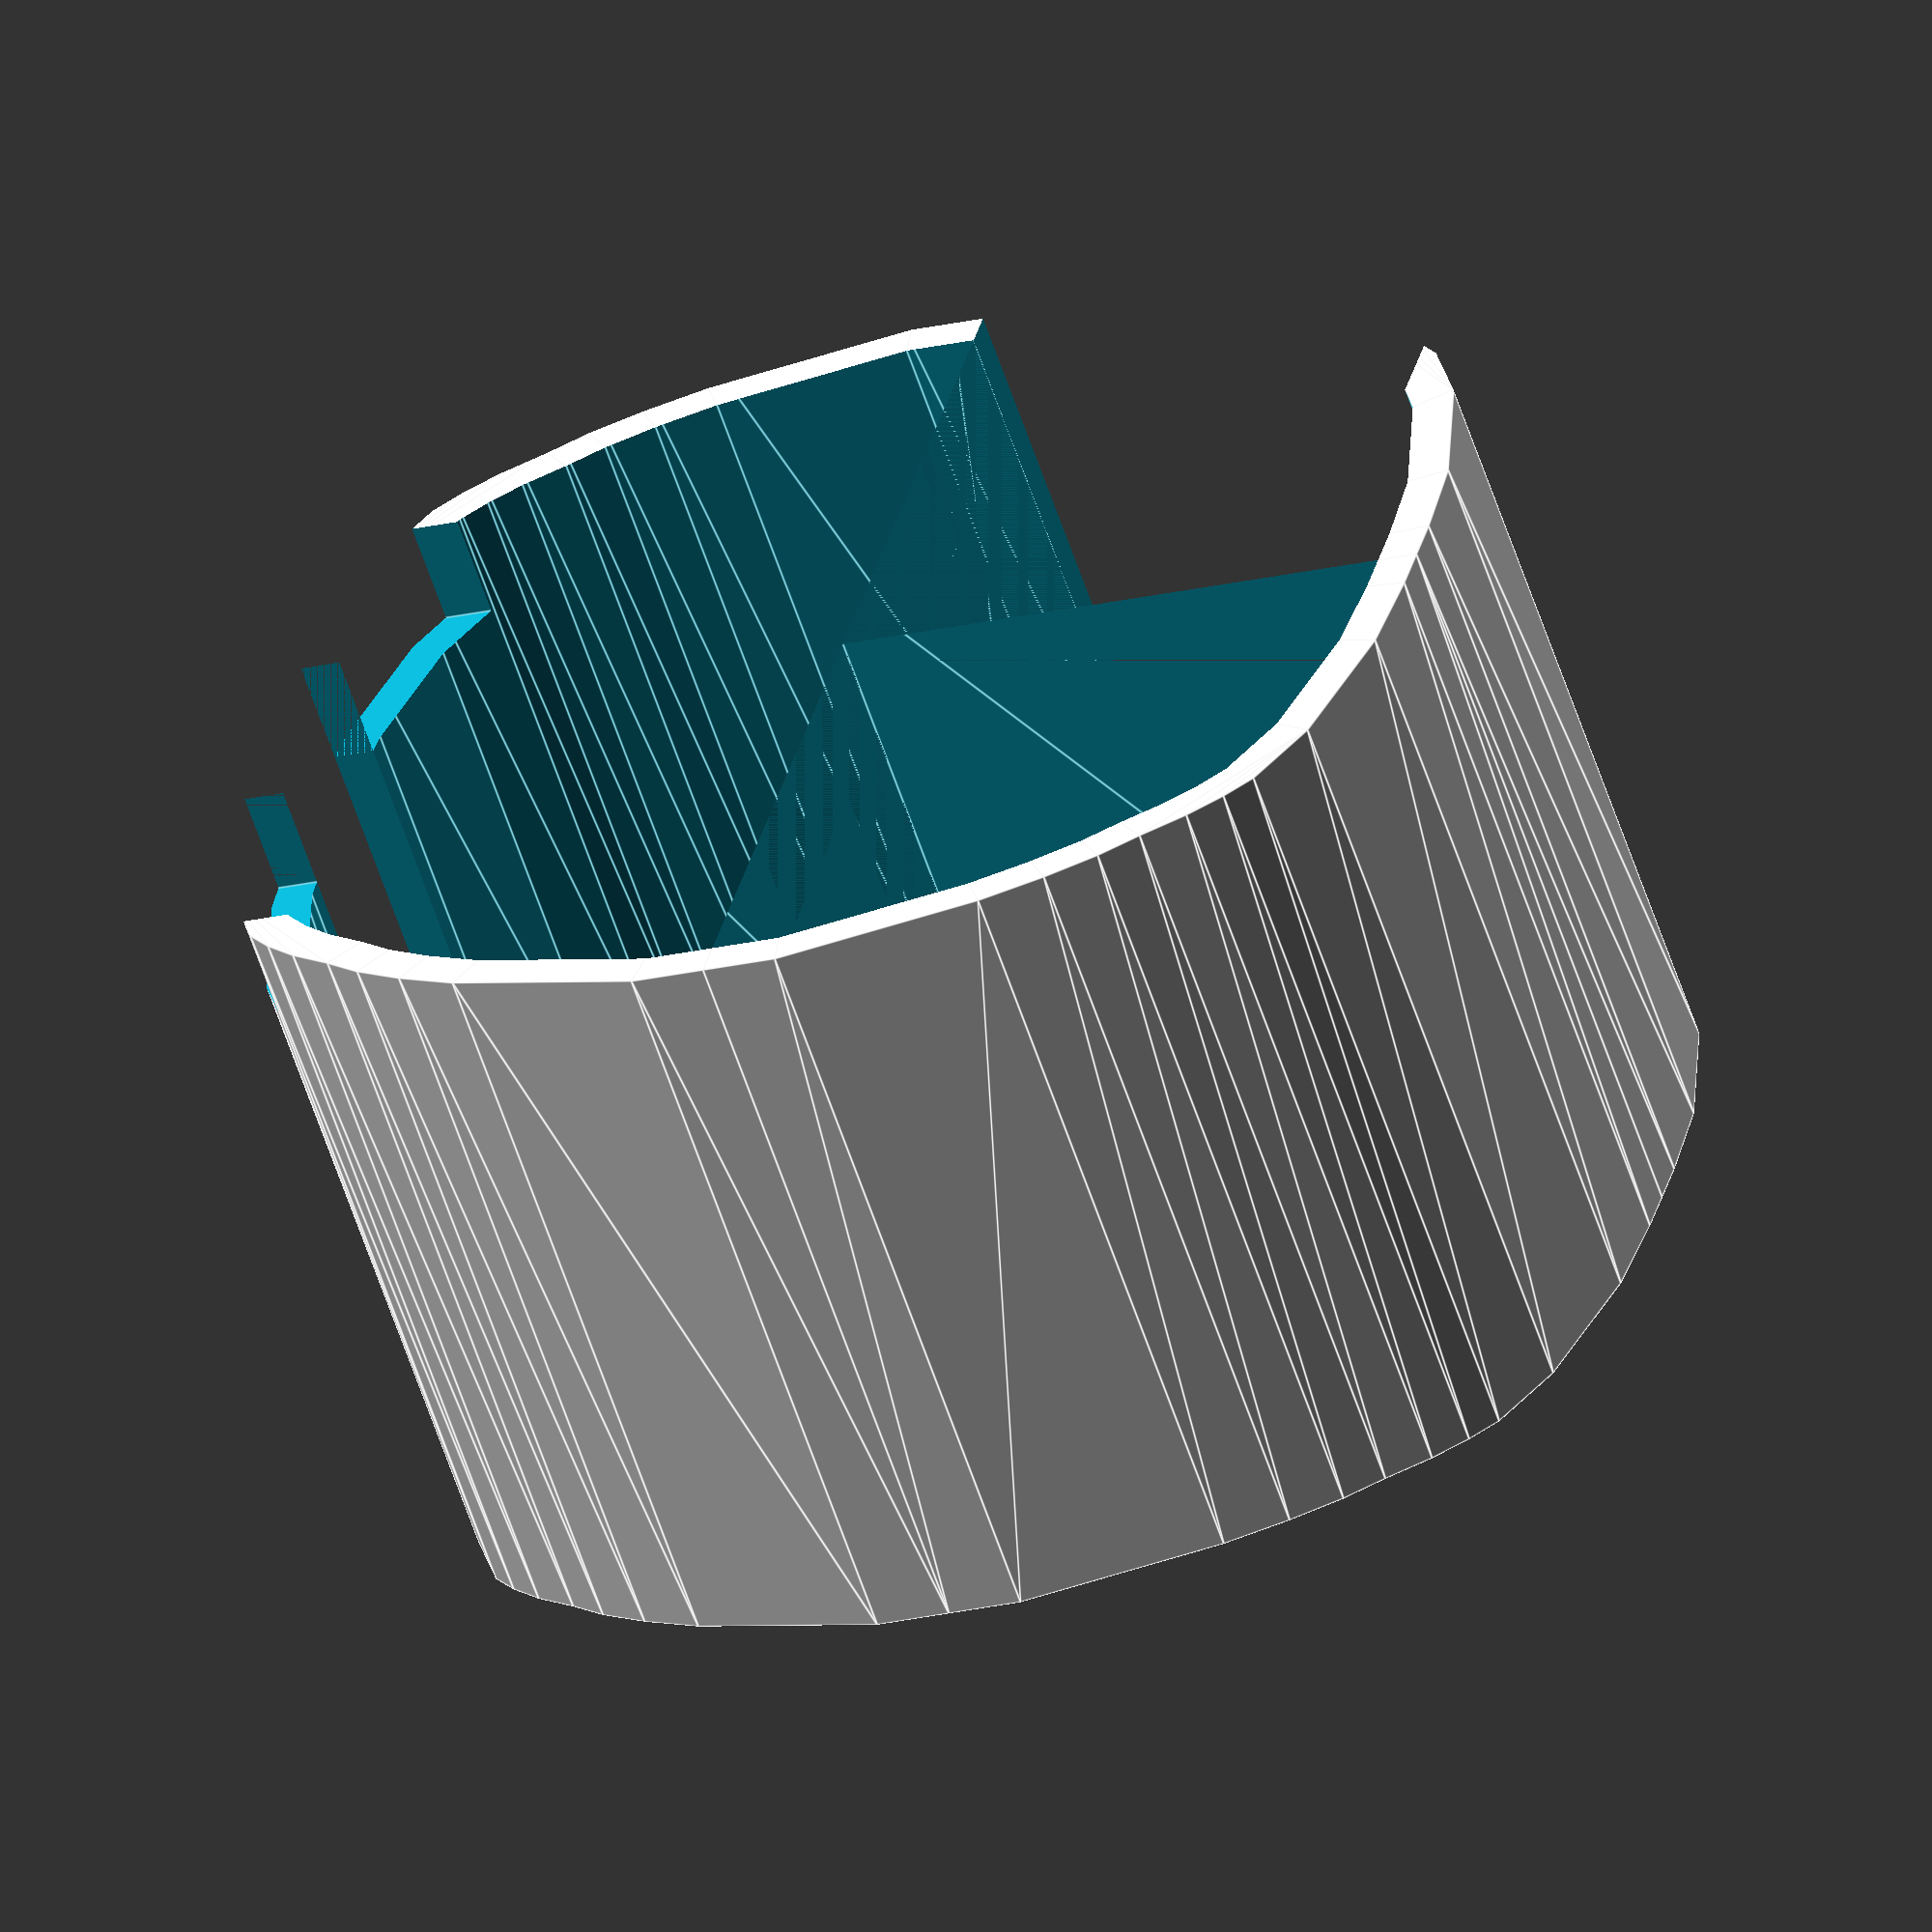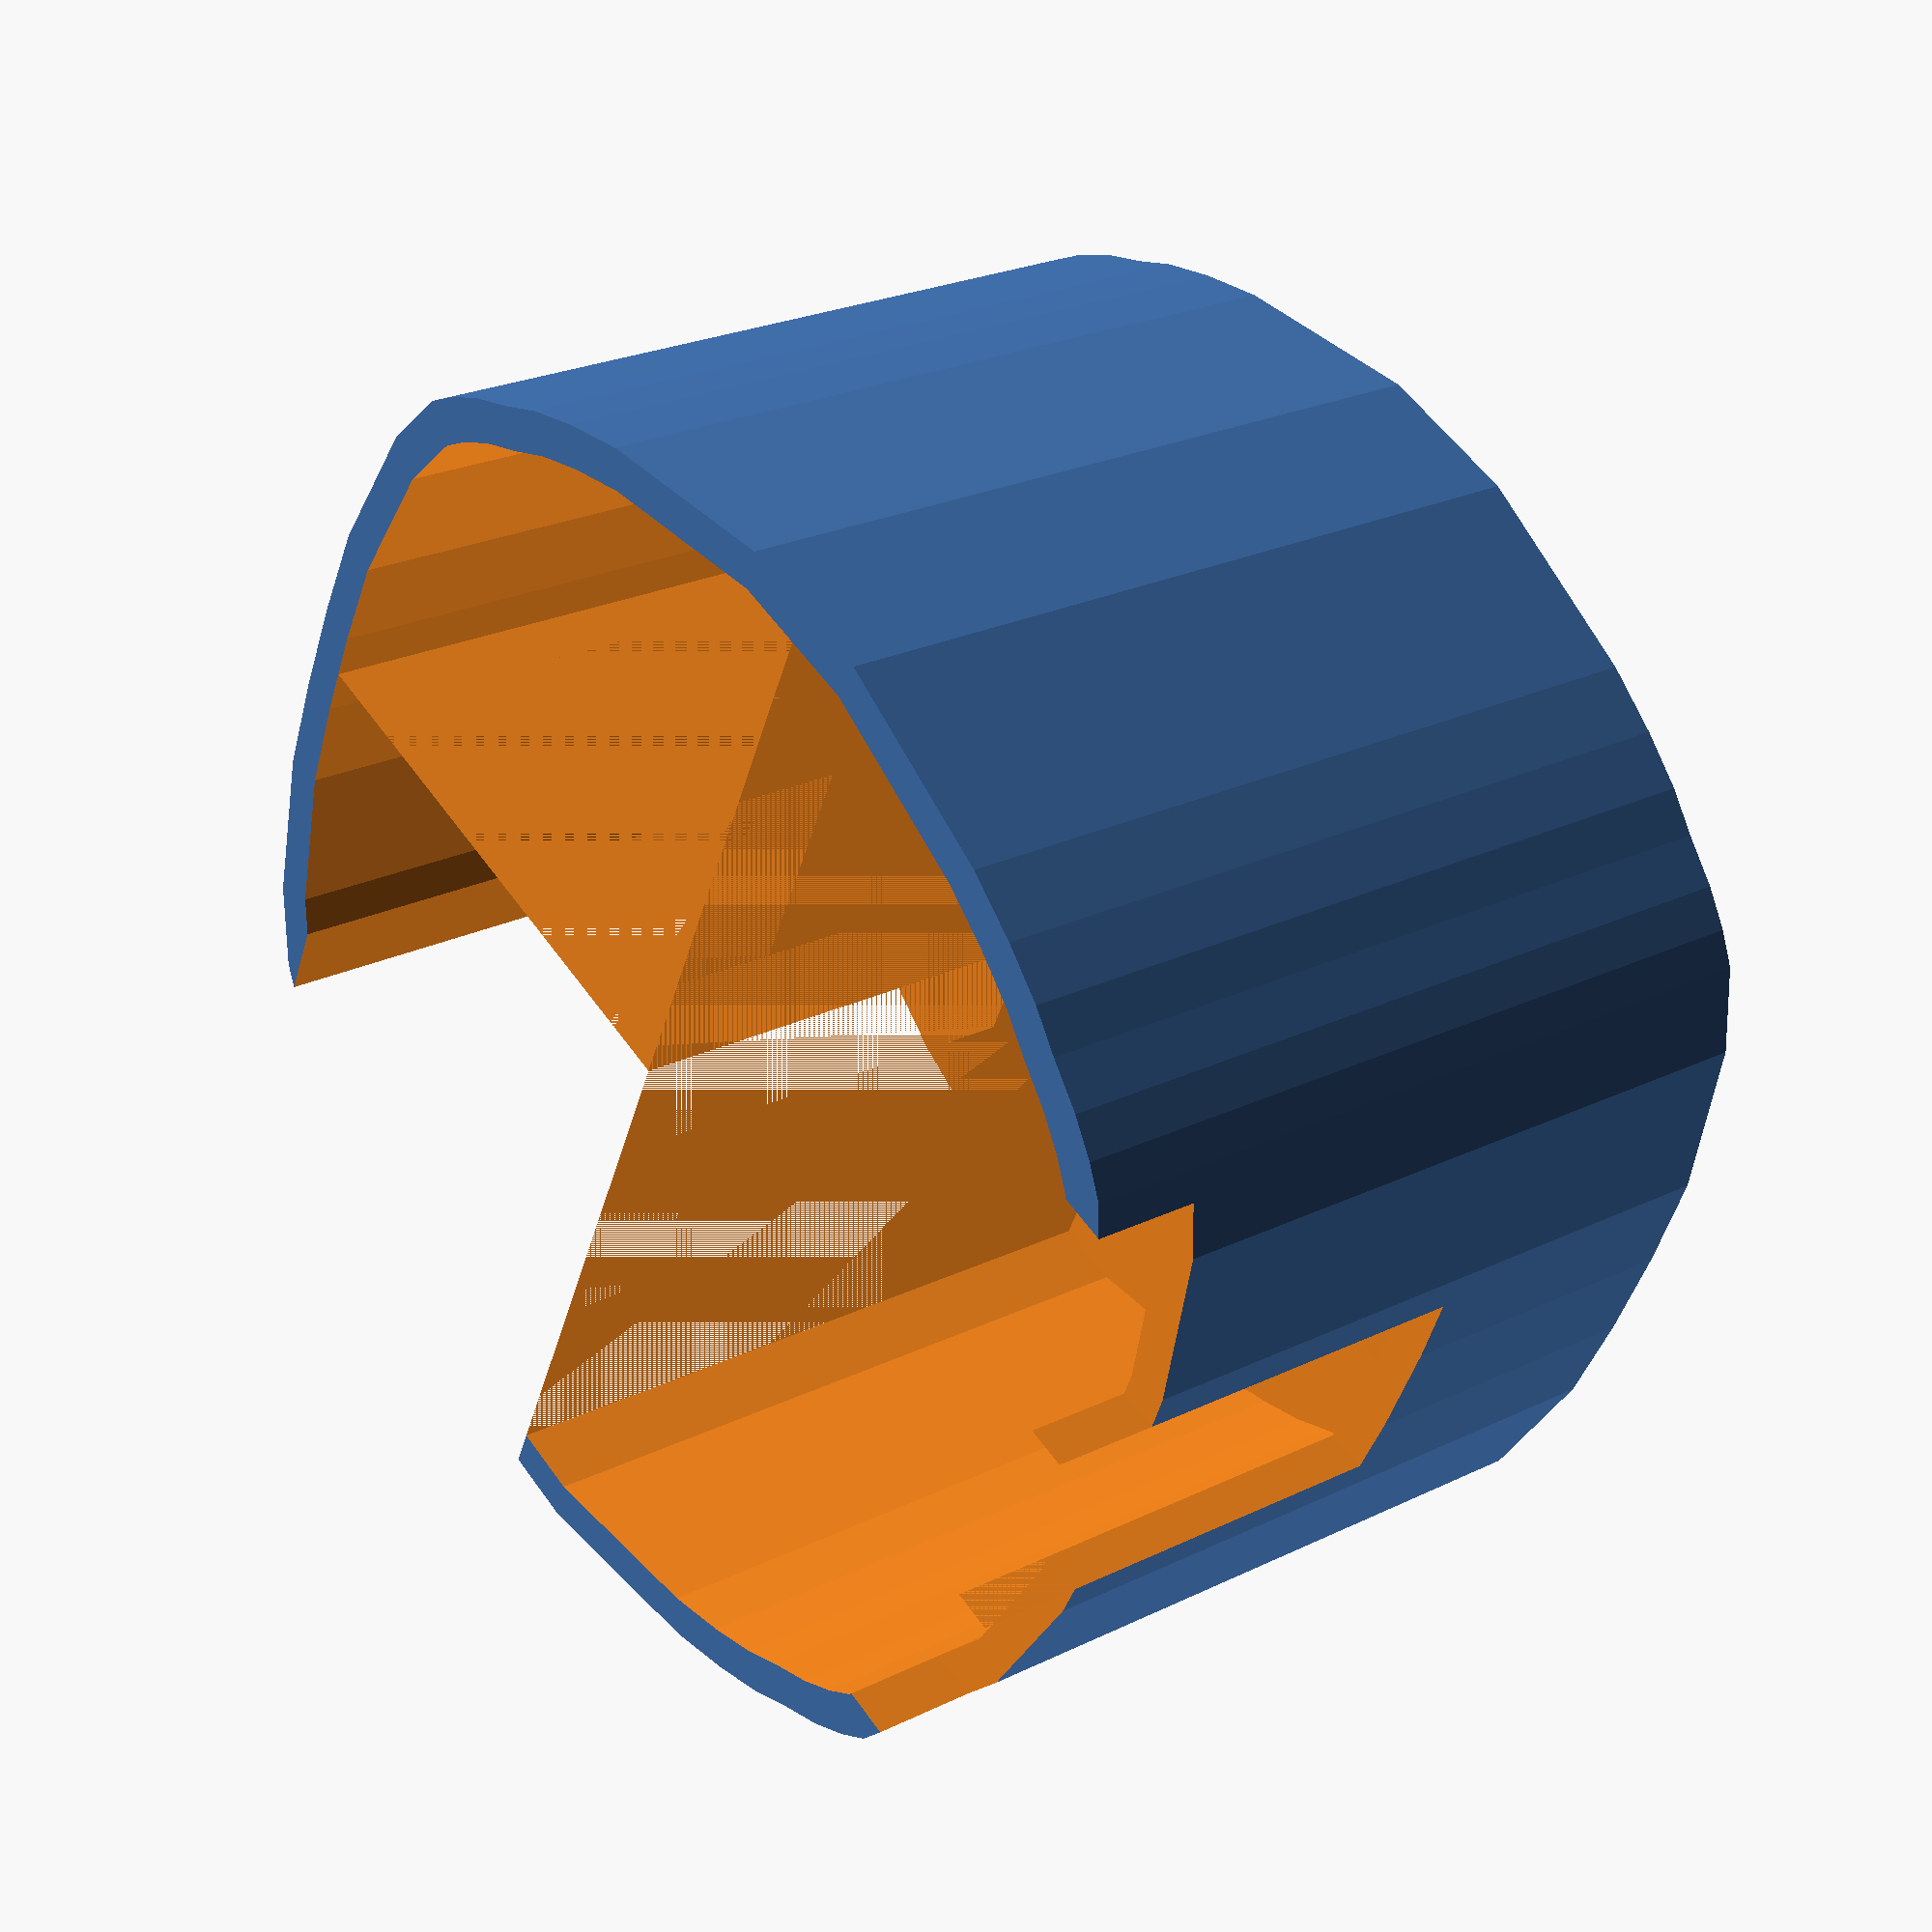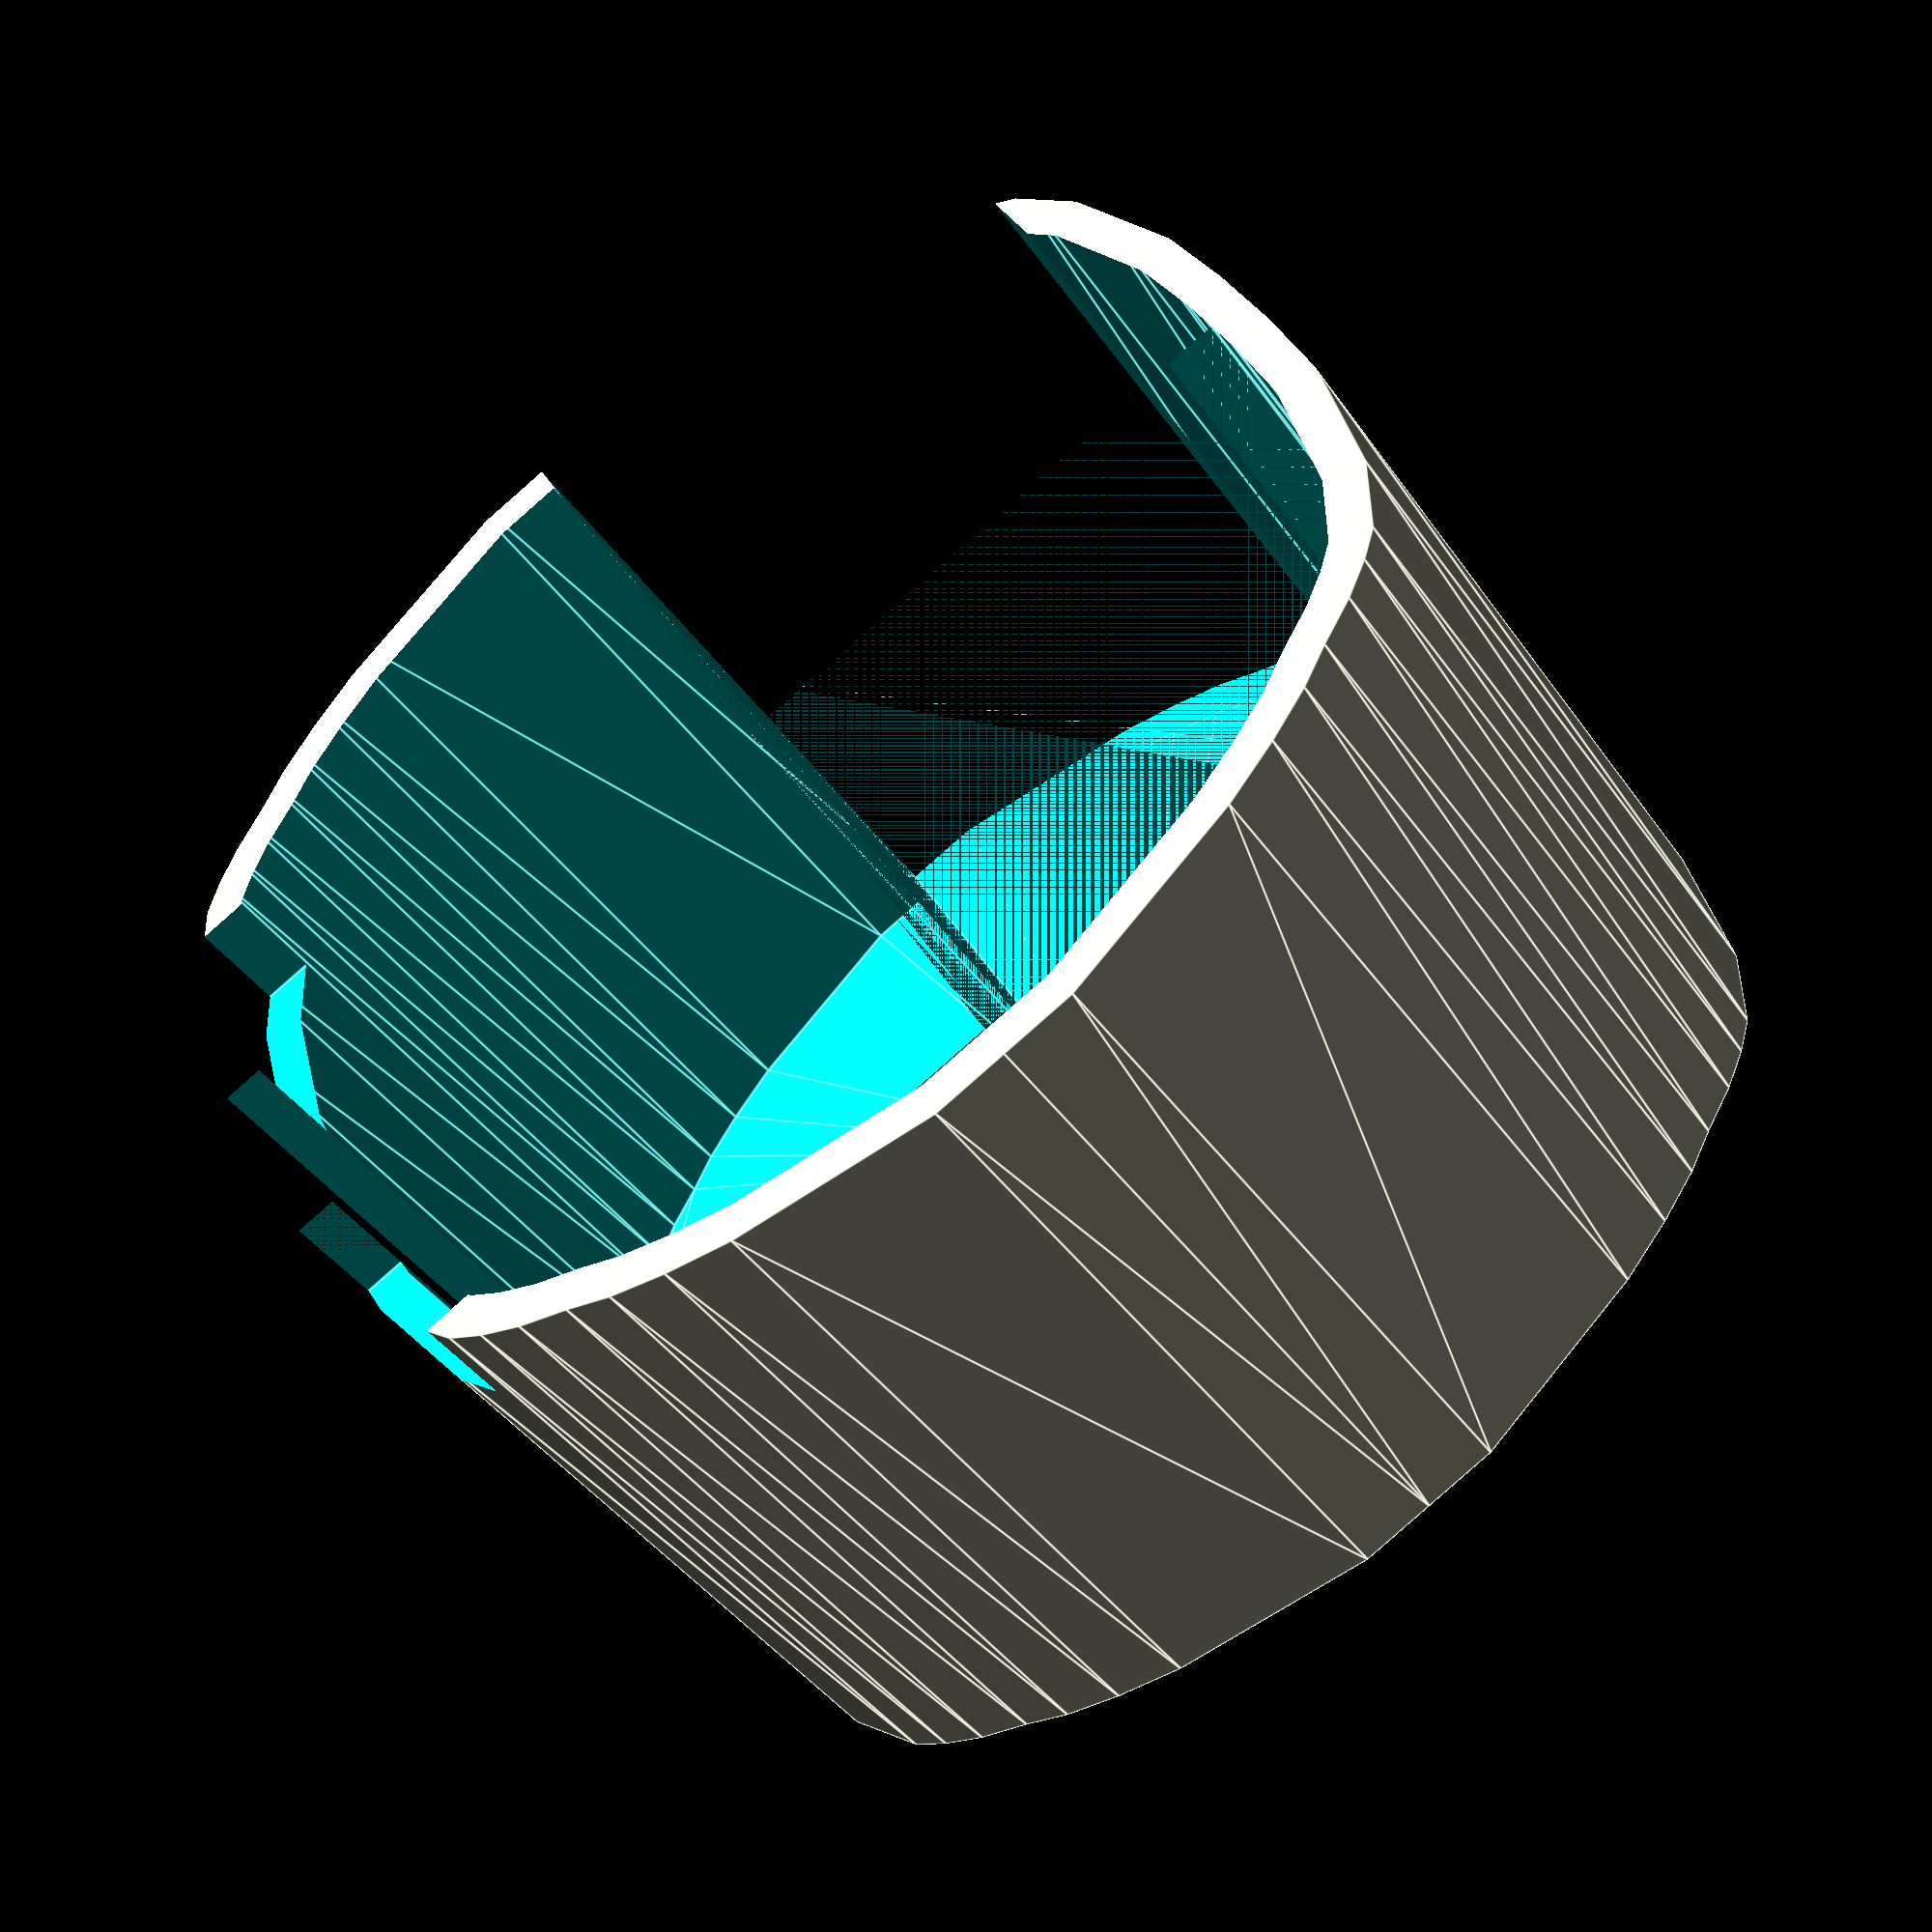
<openscad>
// Photo of the botton of the mic used as a trace template
// Uncomment if tweaking tracing, otherwise leave be, the polygon is traced now.
// color("red")
// scale(.1)
// surface(file="mic-stand.png", center=true);

// Microphone bottom width
width = 48;

// Microphone bottom height
height = 46;

// The height of the mic holder
// Selected at this value so that the test print would surpass the protruding
// USB port and reach the bottom of the mic to be able to test fit the shape.
// 80 mm is the amount needed to reach the mid line around the mic.
size = 30;

// The thickness of the wall of the shape
thickness = 2;

// The amount of play to add between the mic and the holder
// This is here to ensure I can adjust the fit iteratively until I find a good
// value where the shell around the bottom of the mic is not stretched and thus
// stressed and structurally compromised but also not too loose not holding the
// mic well.
play = .25;

// A quarter of the blueprint of the mic bottom
// The blueprint has a symmetry which makes it so that we can mirror this twice
// and get the whole shape.
module a(size) {
  linear_extrude(size)
  polygon([
    [0, 0],
    [width / 2, 0],
    [width / 2, 2],
    [width / 2 - .1, 4],
    [width / 2 - .2, 6],
    [width / 2 - 1.5, 12],
    [width / 2 - 3, 15],
    [width / 2 - 4, 16],
    [width / 2 - 5.3, 17],
    [width / 2 - 7, 18],
    [width / 2 - 8.5, 19],
    [width / 2 - 10.5, 20],
    [width / 2 - 13, 21],
    [width / 2 - 17, 22],
    [width / 2 - 21, 23],
    [0, height / 2],
  ]);
}

// A half of the mic bottom blueprint
module b(size) {
  a(size);
  mirror([1, 0, 0]) a(size);
}

// The entirety of the mic bottom blueprint
module c(size) {
  b(size);
  mirror([0, 1, 0]) b(size);
}

// The scale by which to grow the outer shell to achieve a so-thick wall
// The calculation takes the size with the walls and divides it by the actual
// size producing the scale factor needed to raise the dimensions to grow to
// the larger size.
innerFactor = (width + play * 2) / width;
outerFactor = (width + play * 2 + thickness * 2) / (width + play * 2);

// The outer shell in which the microphone can sit snugly
difference() {
  // The scaled version of the mic outline offset to make room for the walls
  scale(outerFactor)
  c(size);

  // The internal unscaled mic outline shape removed to carve out the space
  translate([0, 0, thickness])
  scale([innerFactor, innerFactor, 1])
  c(thickness + size * outerFactor);

  // A hole for the USB connector protrusion to be able to get through
  translate([0, 0, -thickness / 2])
  cylinder(thickness * 2, 10.5, 10.5);

  // A cutout for the pop filter arm that wrap around the USB port protrusion
  translate([-width / 2 + thickness, -height, thickness])
  cube([width / 2 - thickness, height, thickness + size * outerFactor]);

  // A cutout for the control panel on the side of the mic (jack + knobs)
  translate([0, 5, thickness + 26]) cube([width, 10, size]);
  translate([0, -5, thickness + 11]) cube([width, 10, size]);
  translate([0, -15, thickness + 26]) cube([width, 10, size]);
}

</openscad>
<views>
elev=240.5 azim=14.3 roll=161.6 proj=o view=edges
elev=155.9 azim=205.4 roll=129.0 proj=p view=solid
elev=221.8 azim=332.1 roll=148.2 proj=p view=edges
</views>
